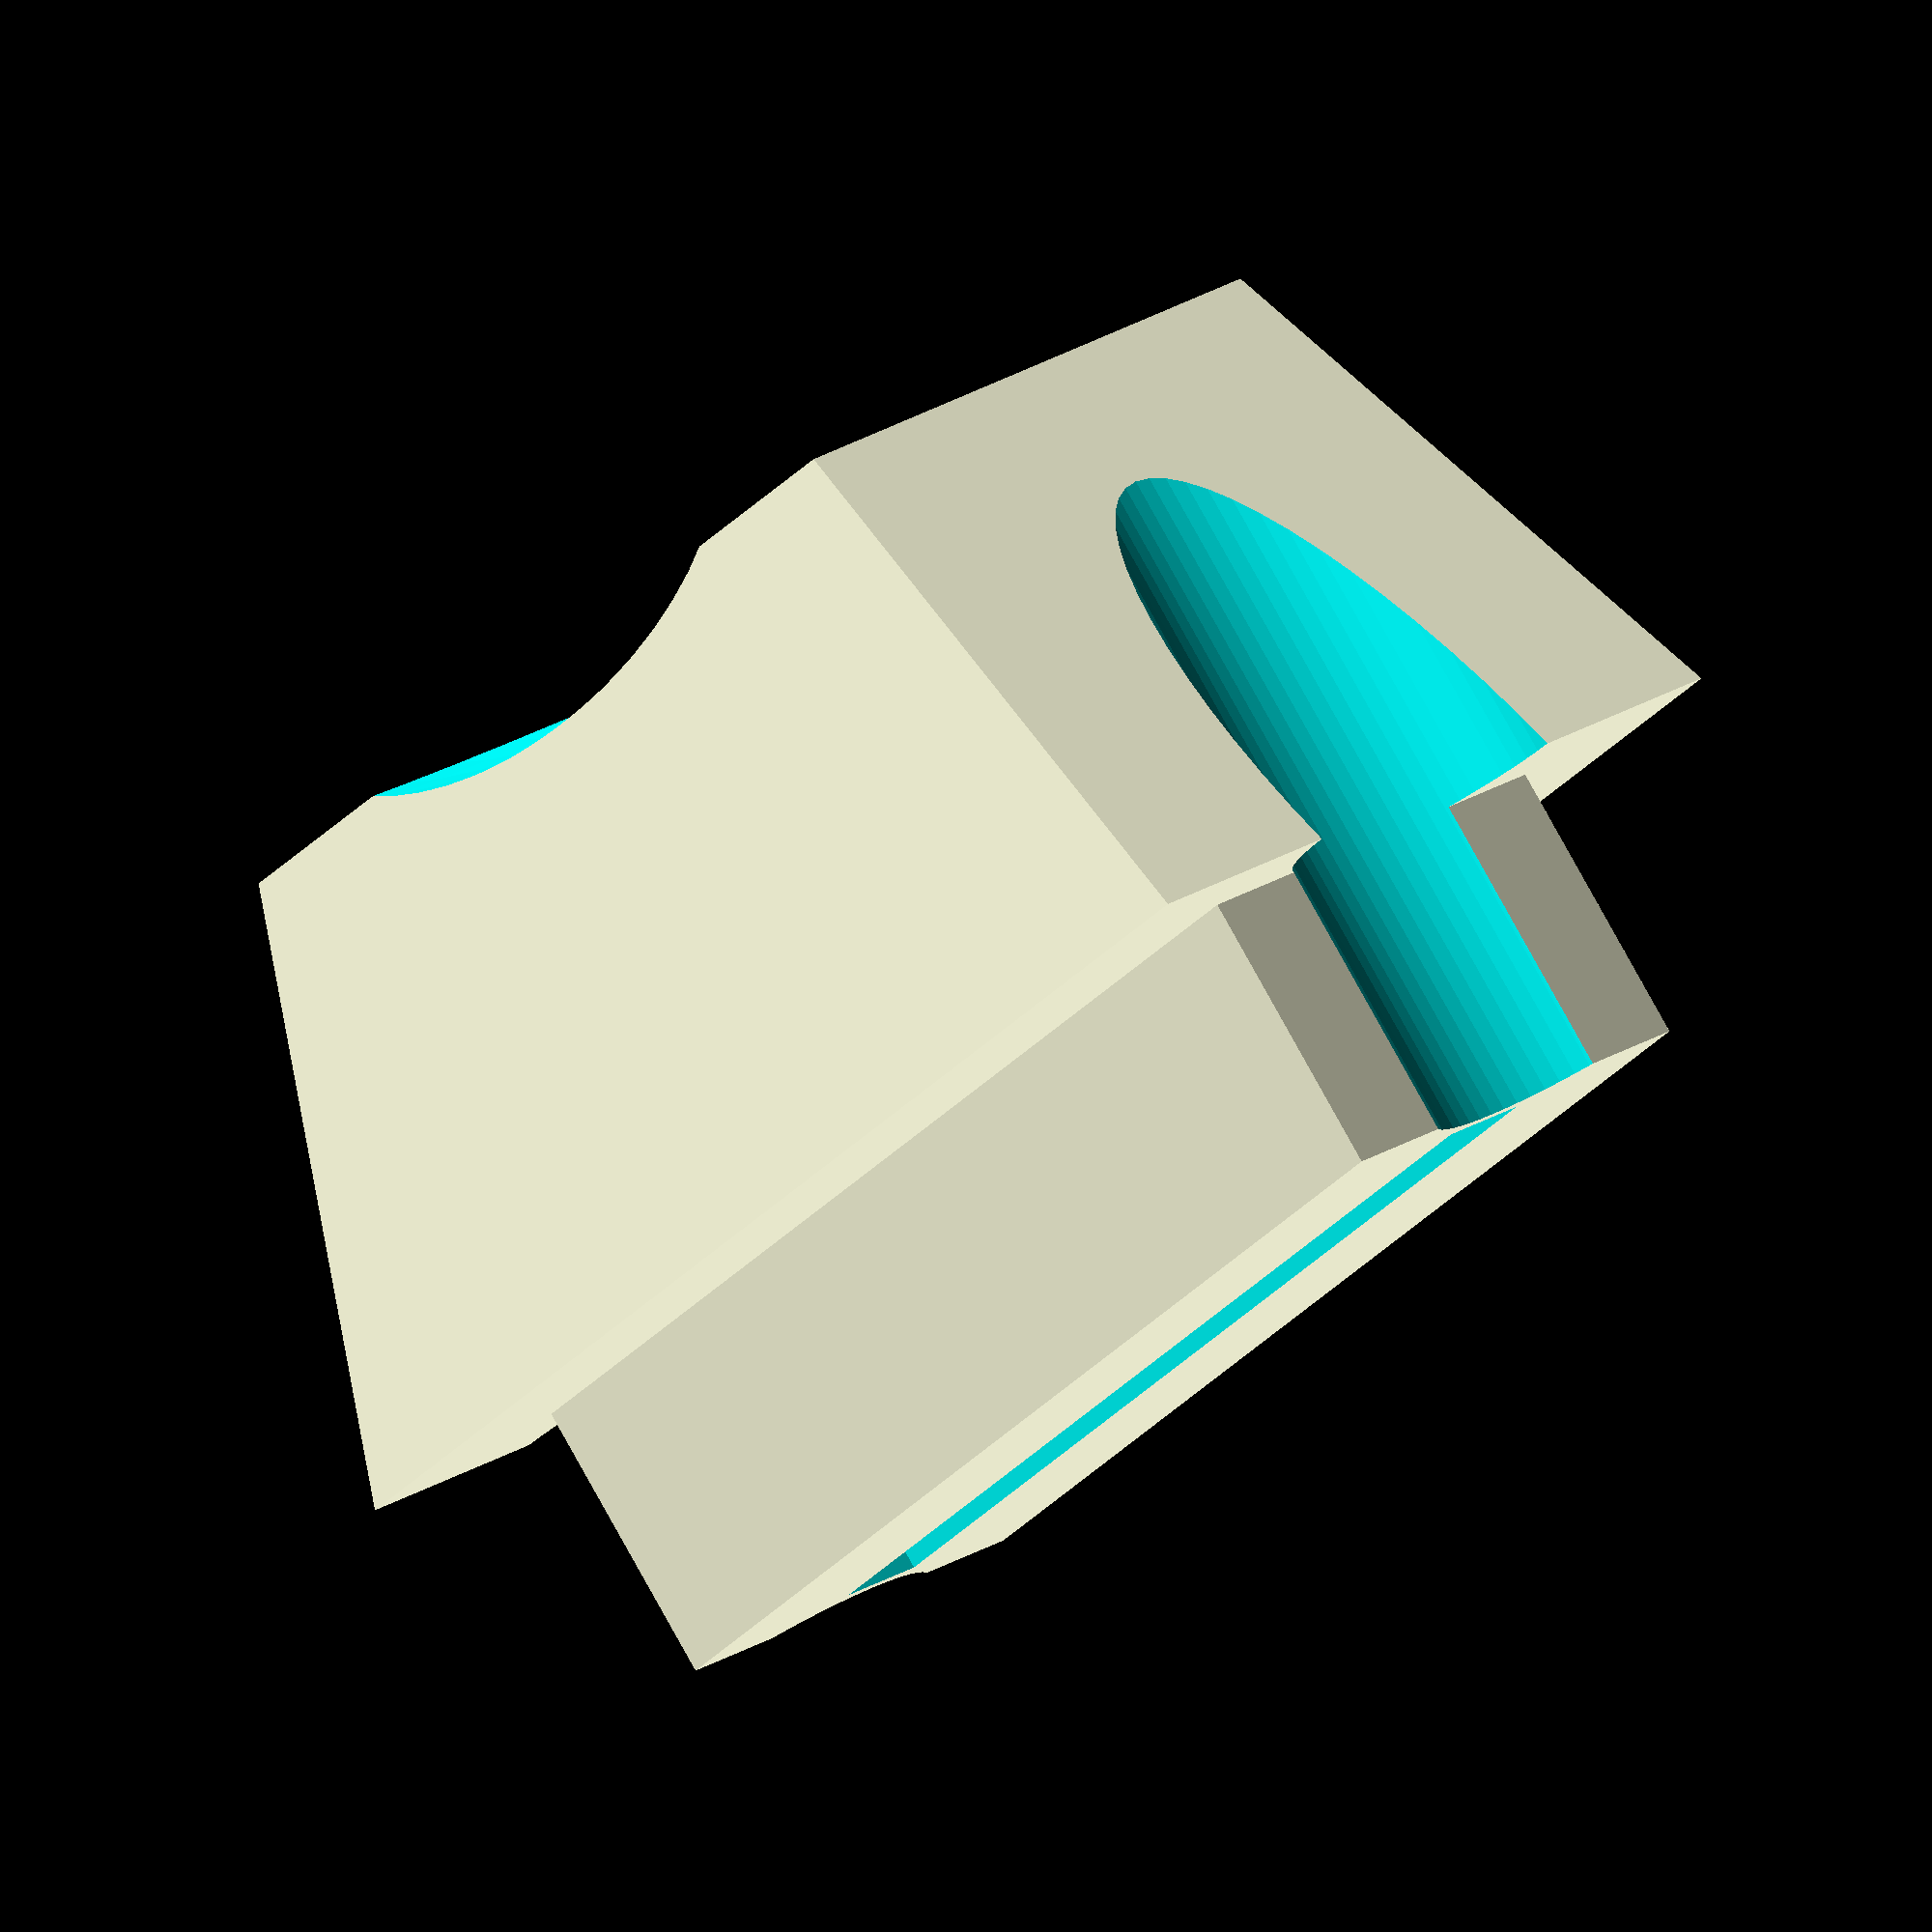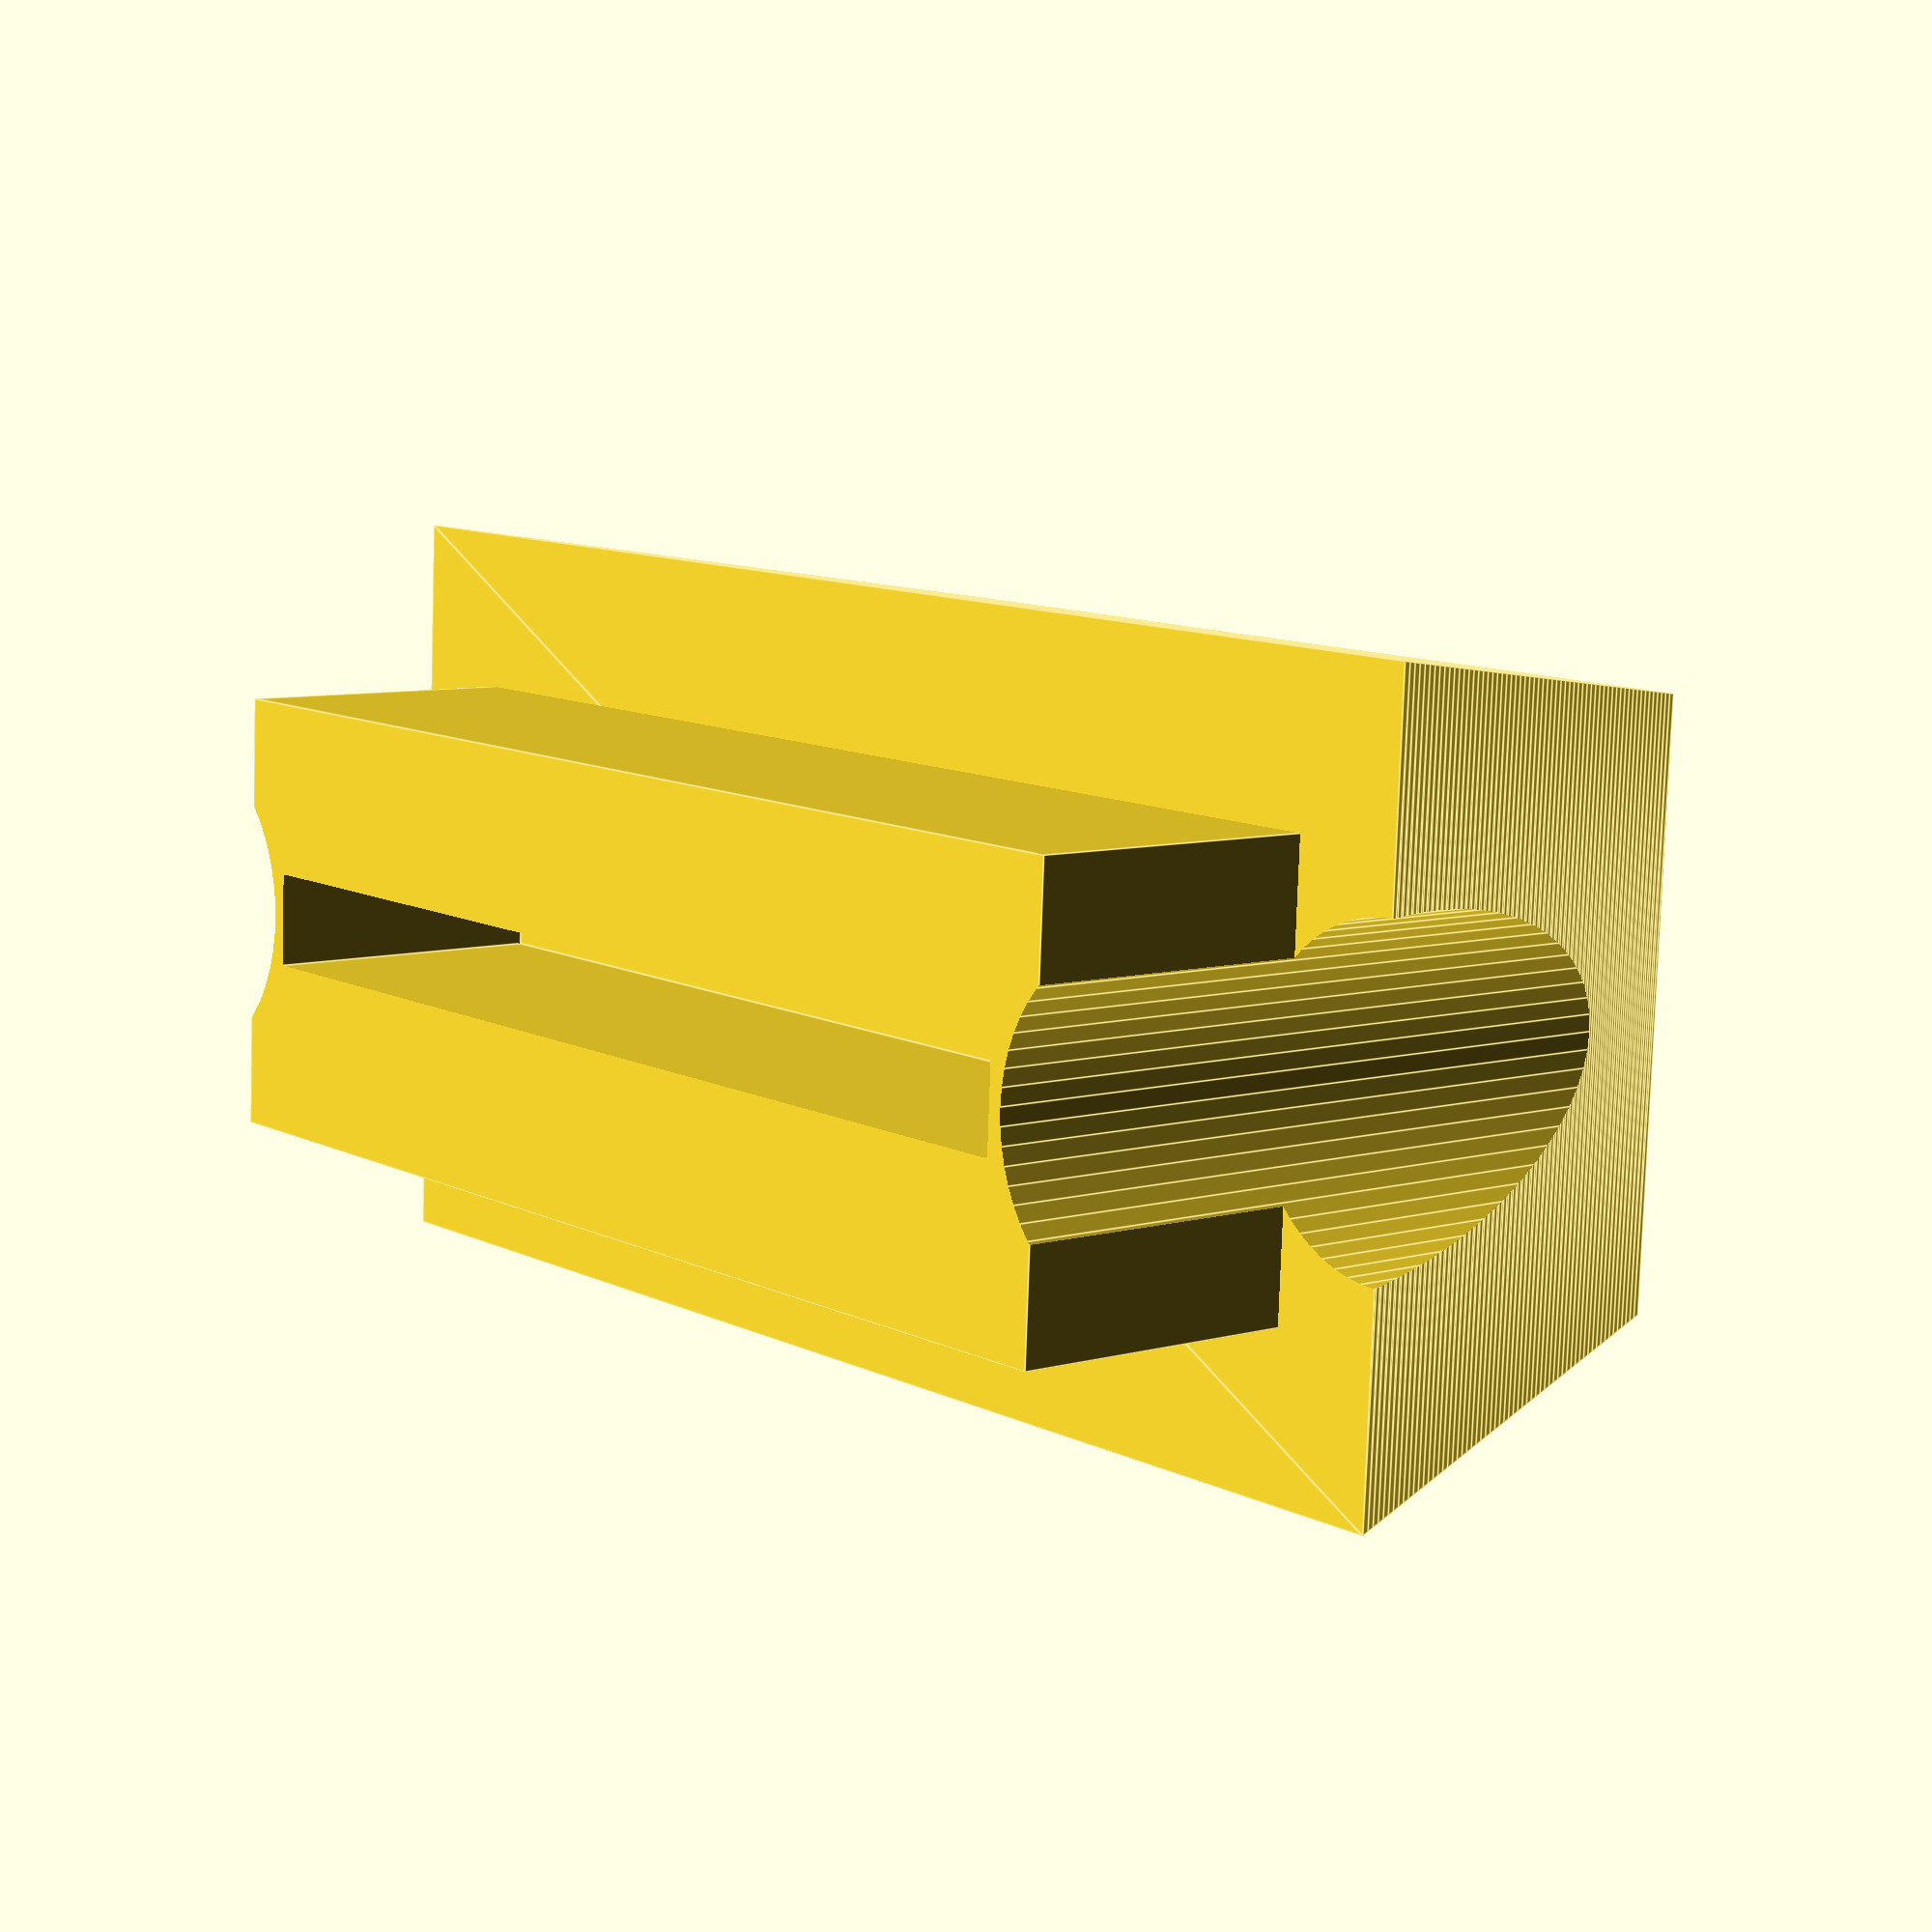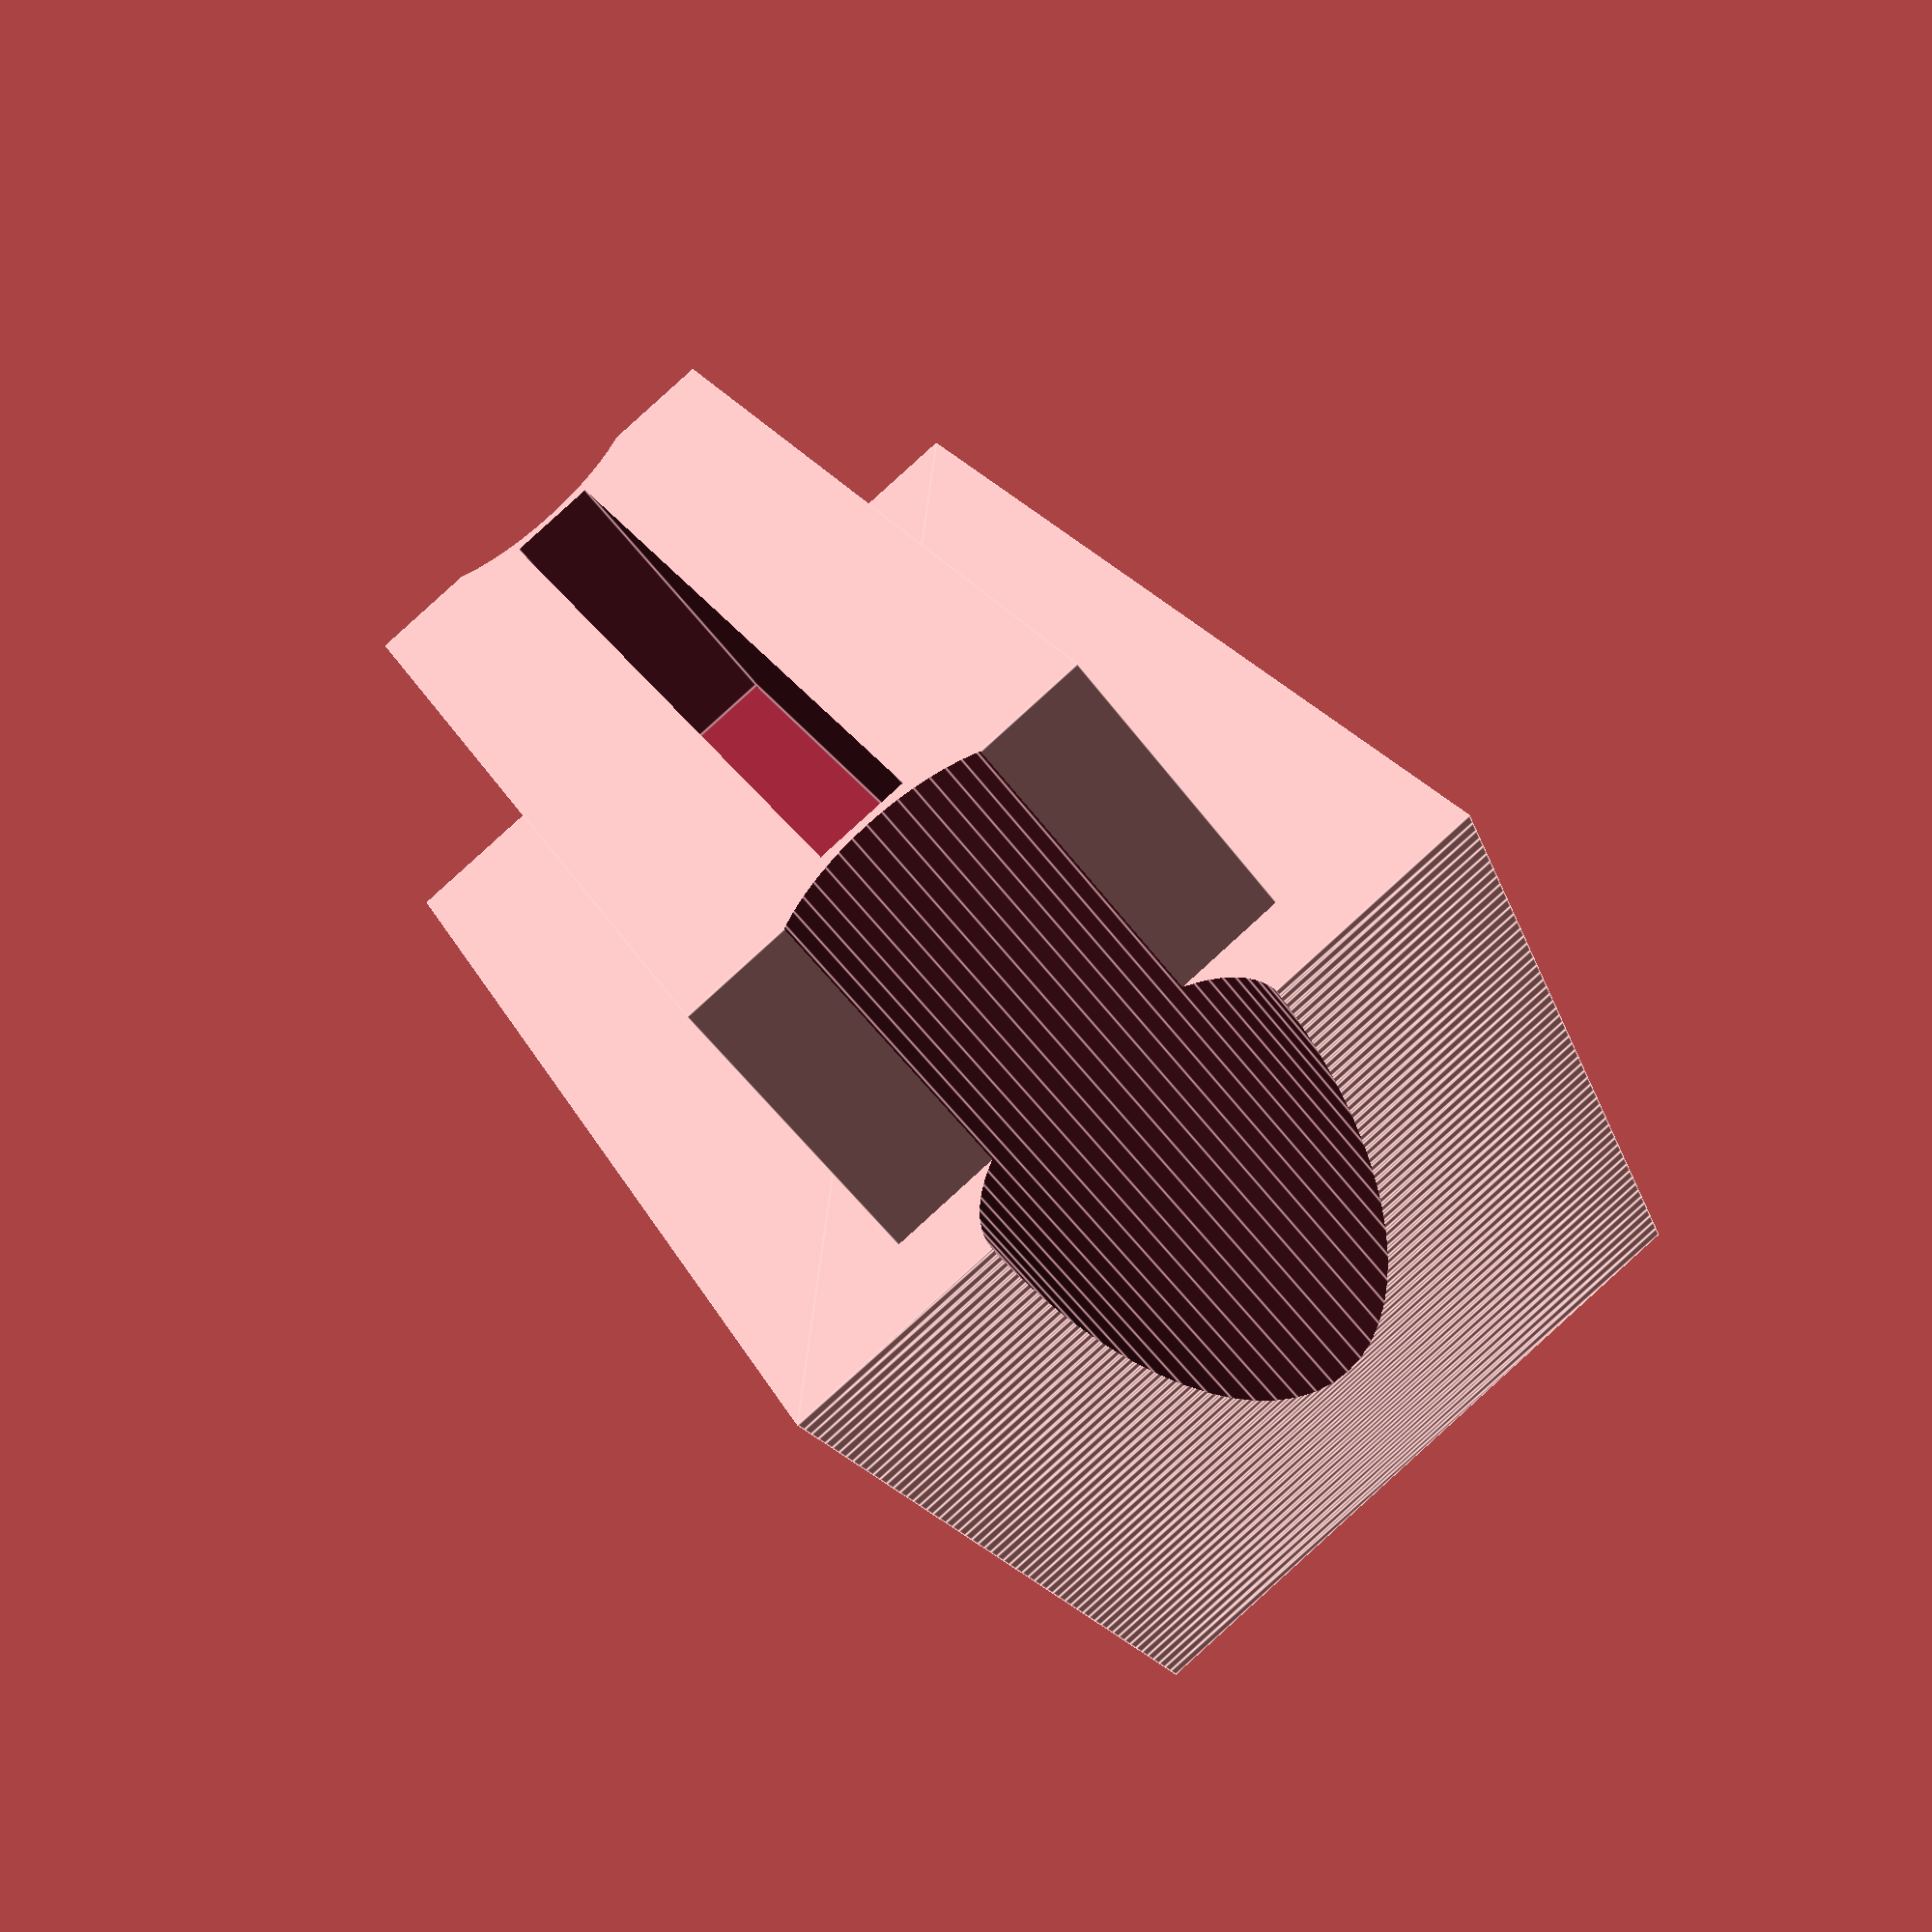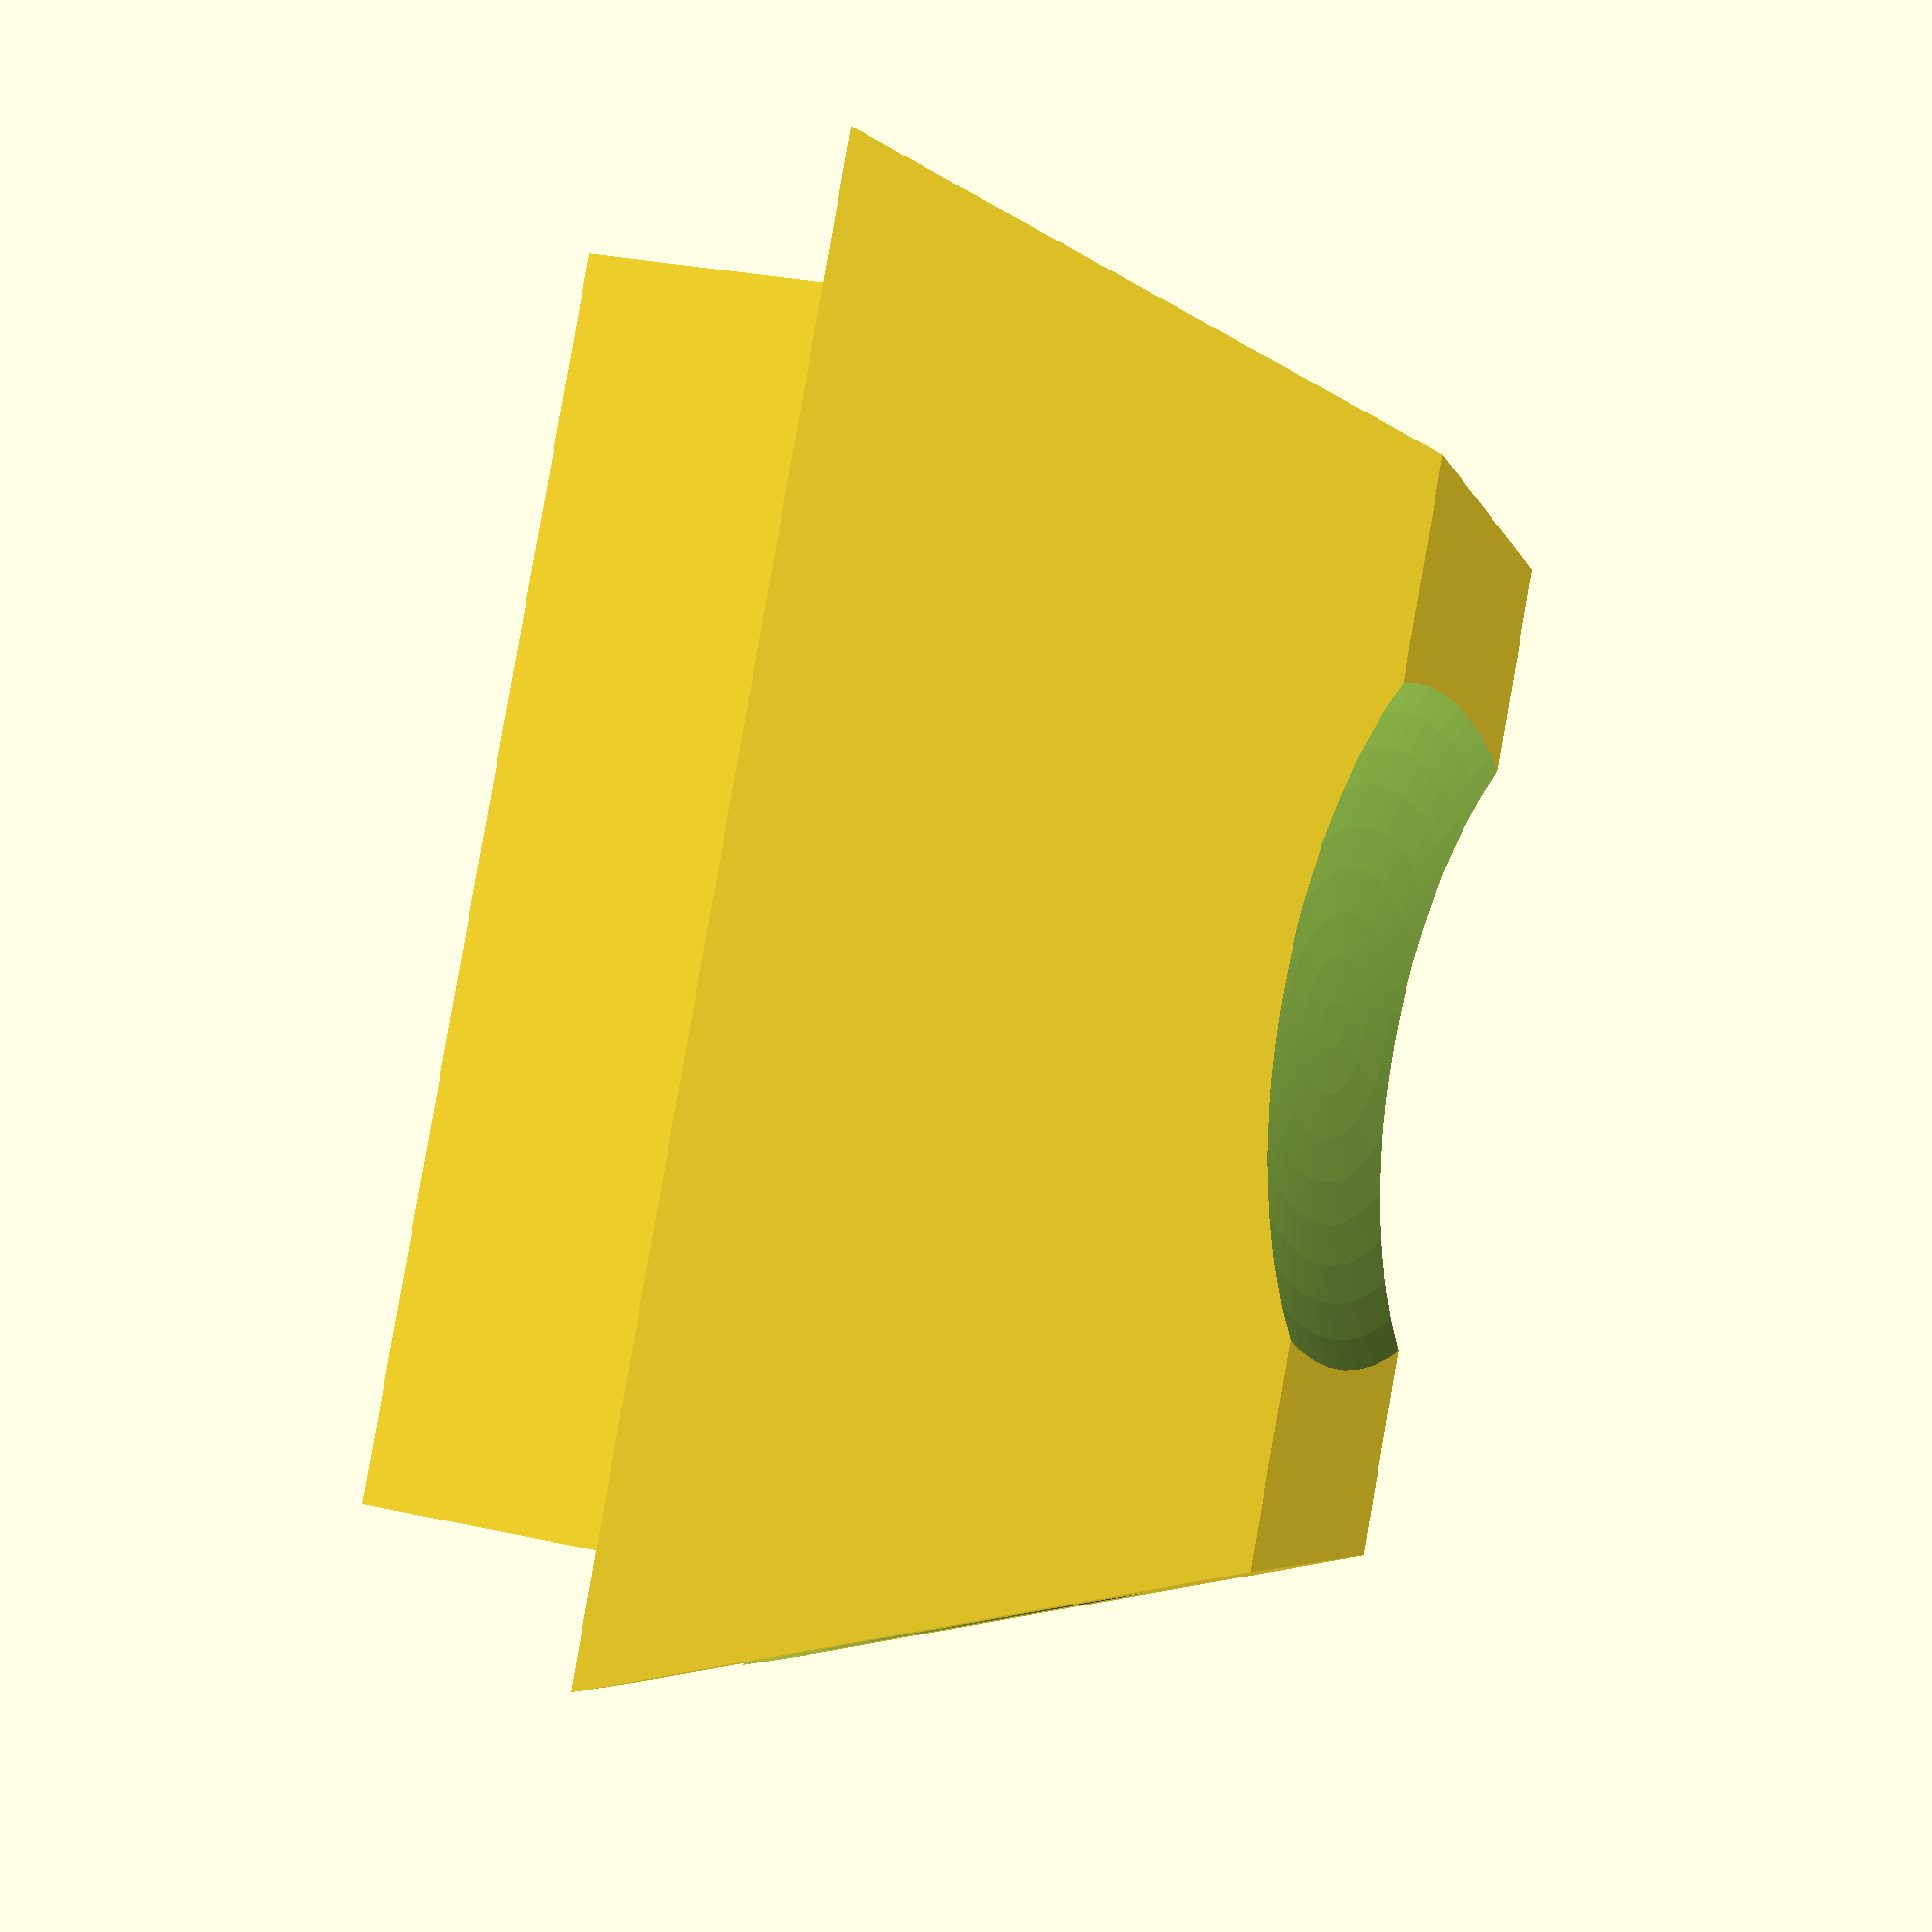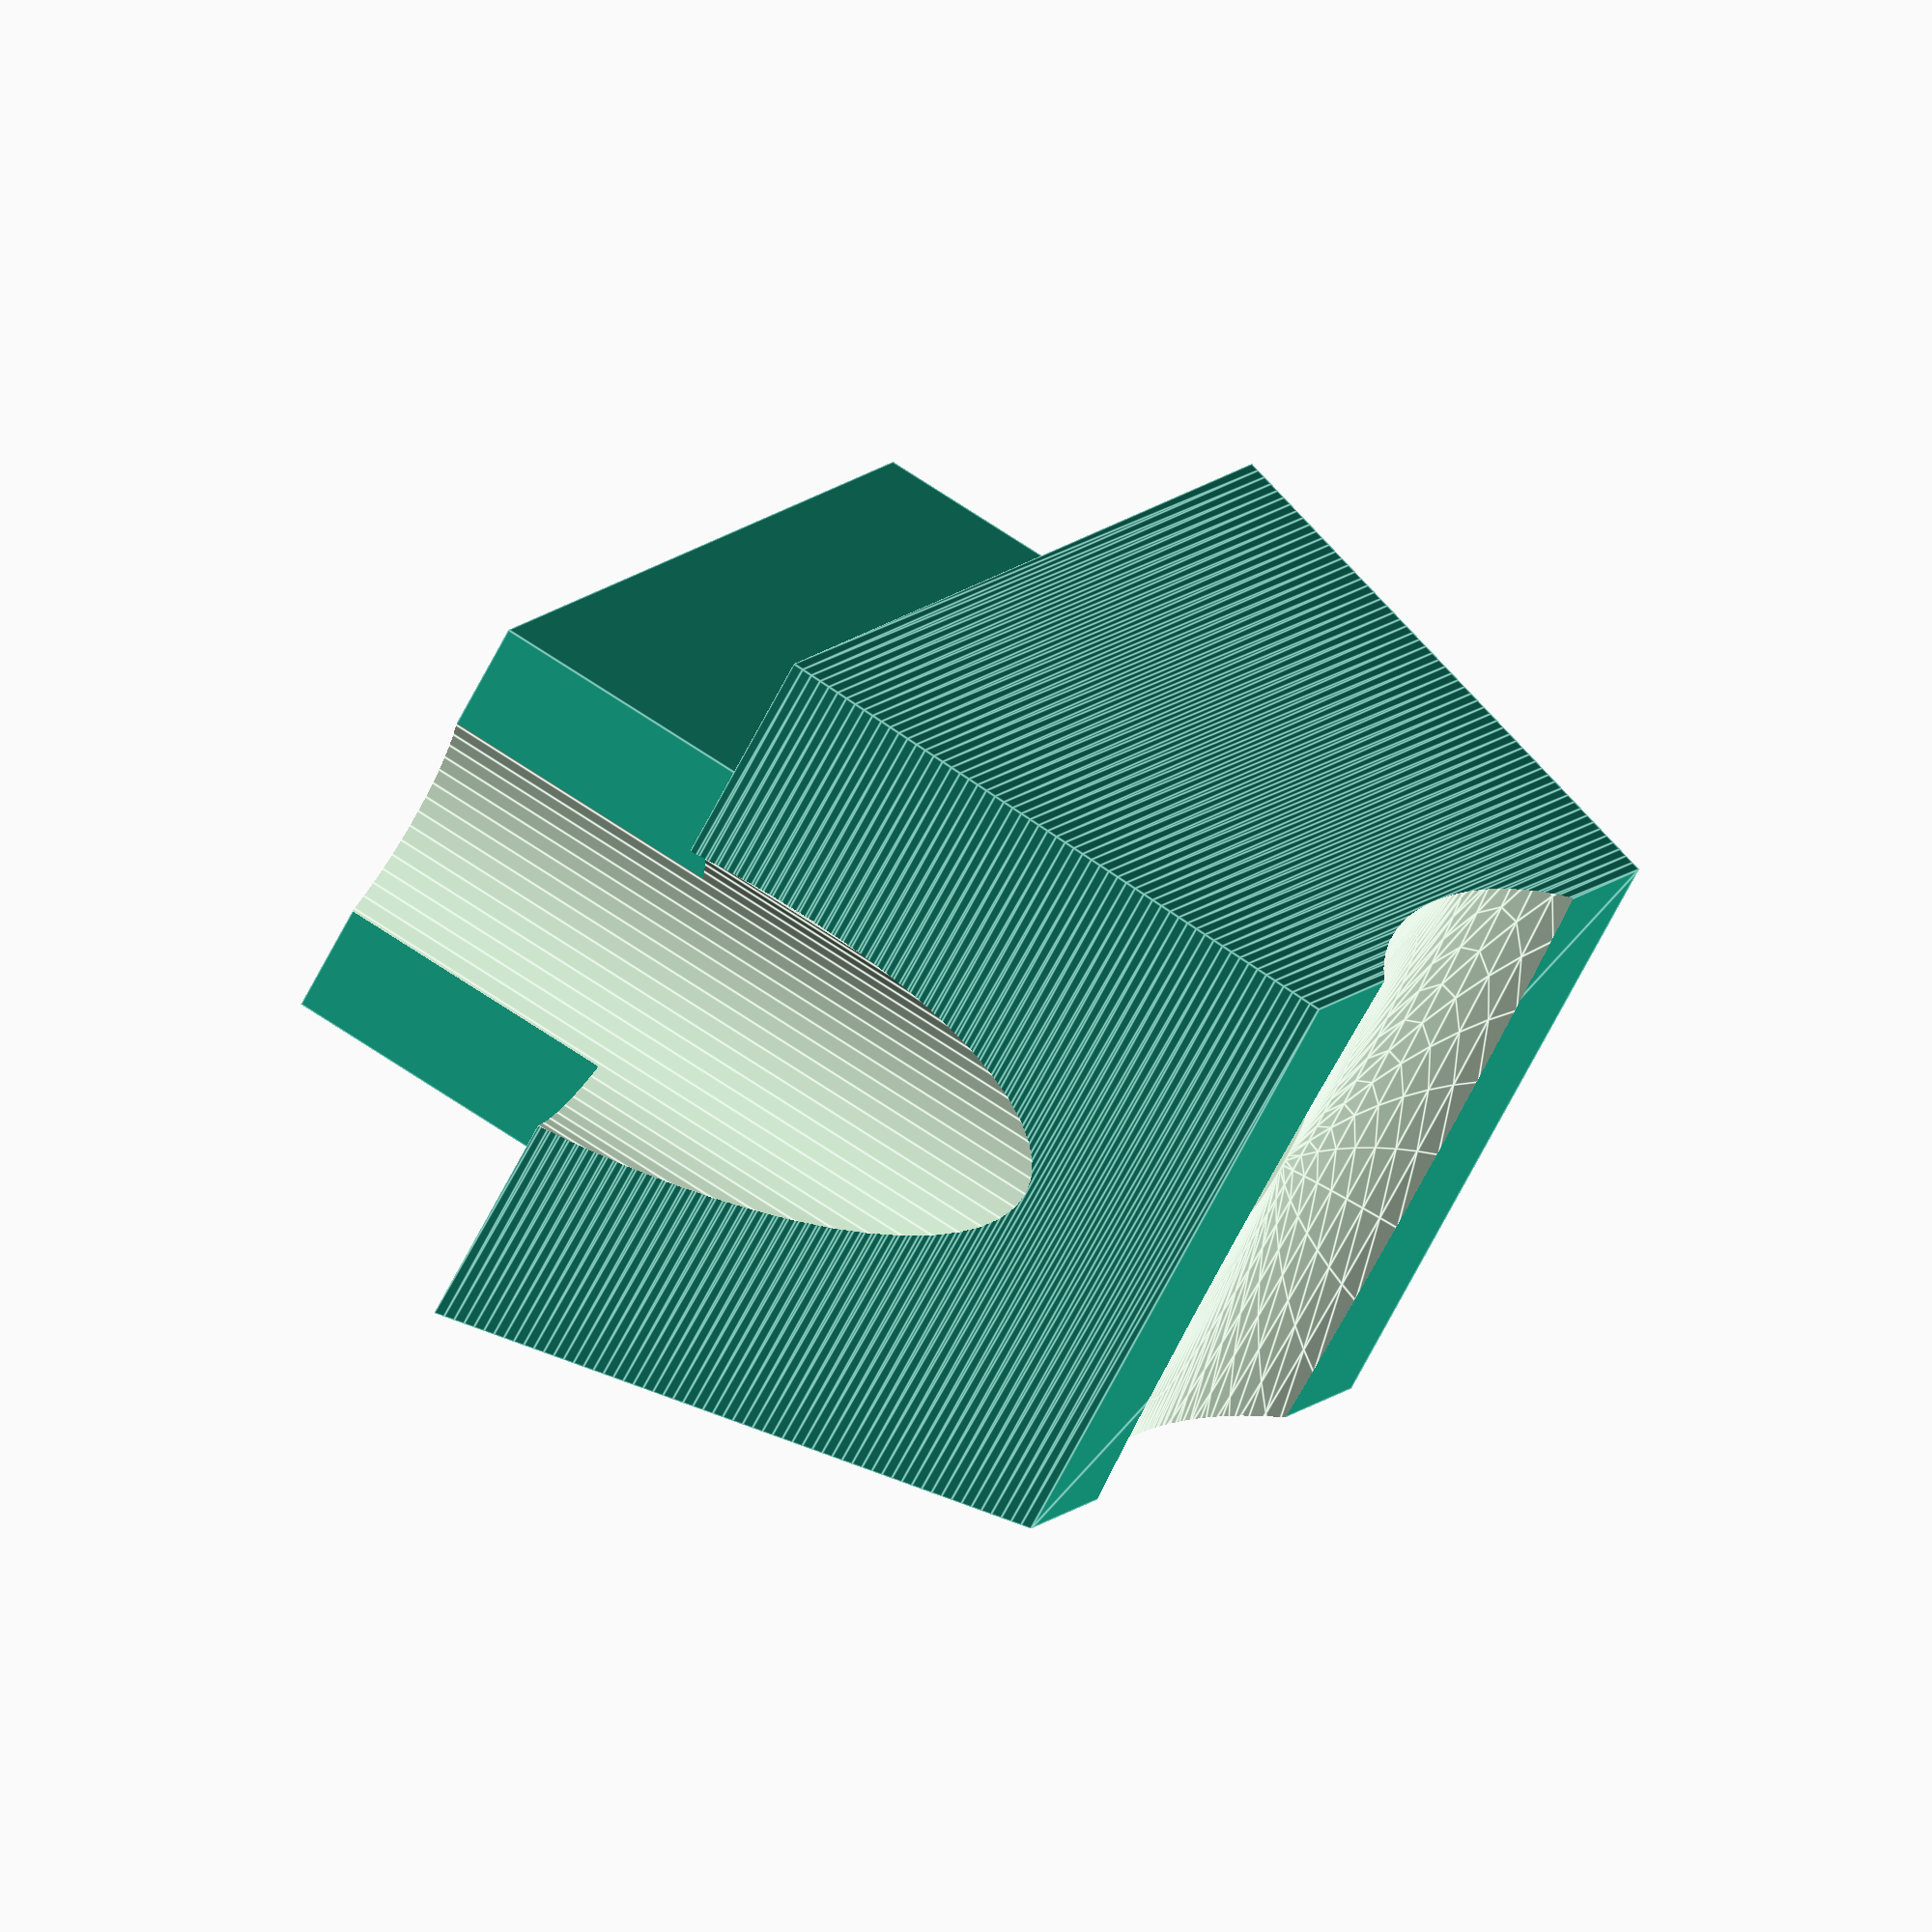
<openscad>

$fn=60;


module drawSlider()
{  
    
    difference(){
        union(){
            linear_extrude(height=10, scale=[0.8, 0.7], center=true){
                square([13,25], center=true);
            }
            
            translate([0, 0, -7])
            cube([7.5, 21, 6], center=true);
            
        }
        
        translate([0,0,7]){
            scale([2,0.8,0.35]){
                sphere(r=9);
        }} 
    }
}

difference(){
    
    drawSlider();
    
    // center cut
    translate([0,0,-10]){ ;
        cube([1.6,19,10], center=true);
    }
    
    // screw headroom
    translate([0, -12.5, -15.1])
    cylinder(h=19, d=5.5, center=false);
    
    // screw headroom
    translate([0, 12.5, -15.1])
    cylinder(h=19, d=5.5, center=false);
    
}
</openscad>
<views>
elev=98.3 azim=322.3 roll=29.1 proj=o view=solid
elev=352.9 azim=87.0 roll=230.1 proj=p view=edges
elev=56.9 azim=22.8 roll=216.5 proj=p view=edges
elev=149.0 azim=215.2 roll=252.5 proj=p view=solid
elev=290.6 azim=326.5 roll=304.0 proj=o view=edges
</views>
